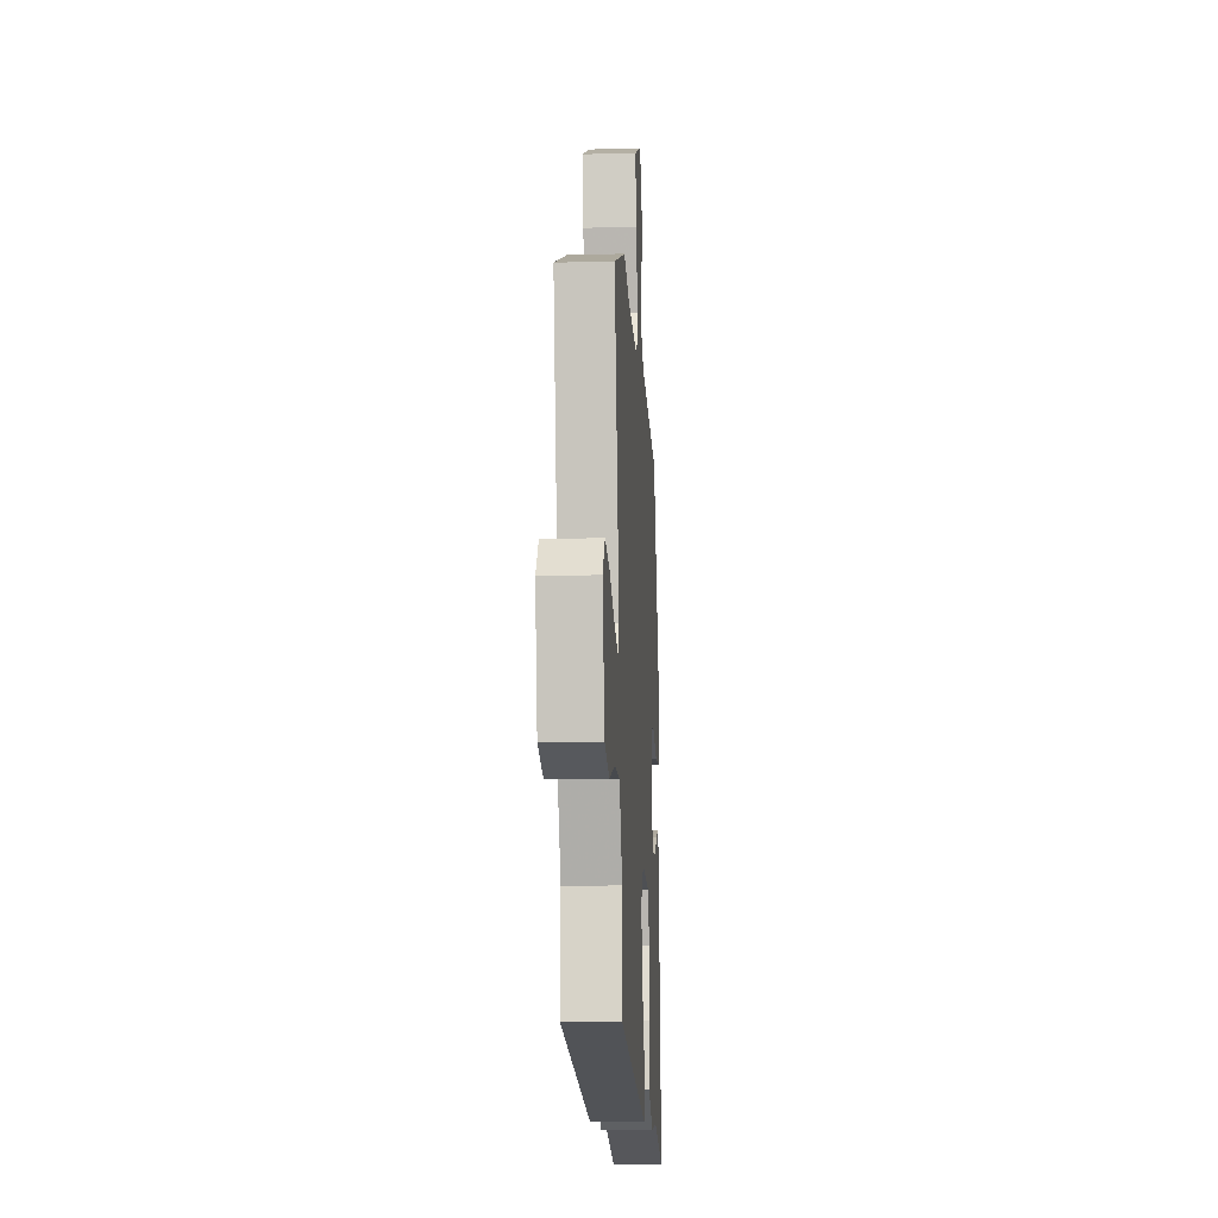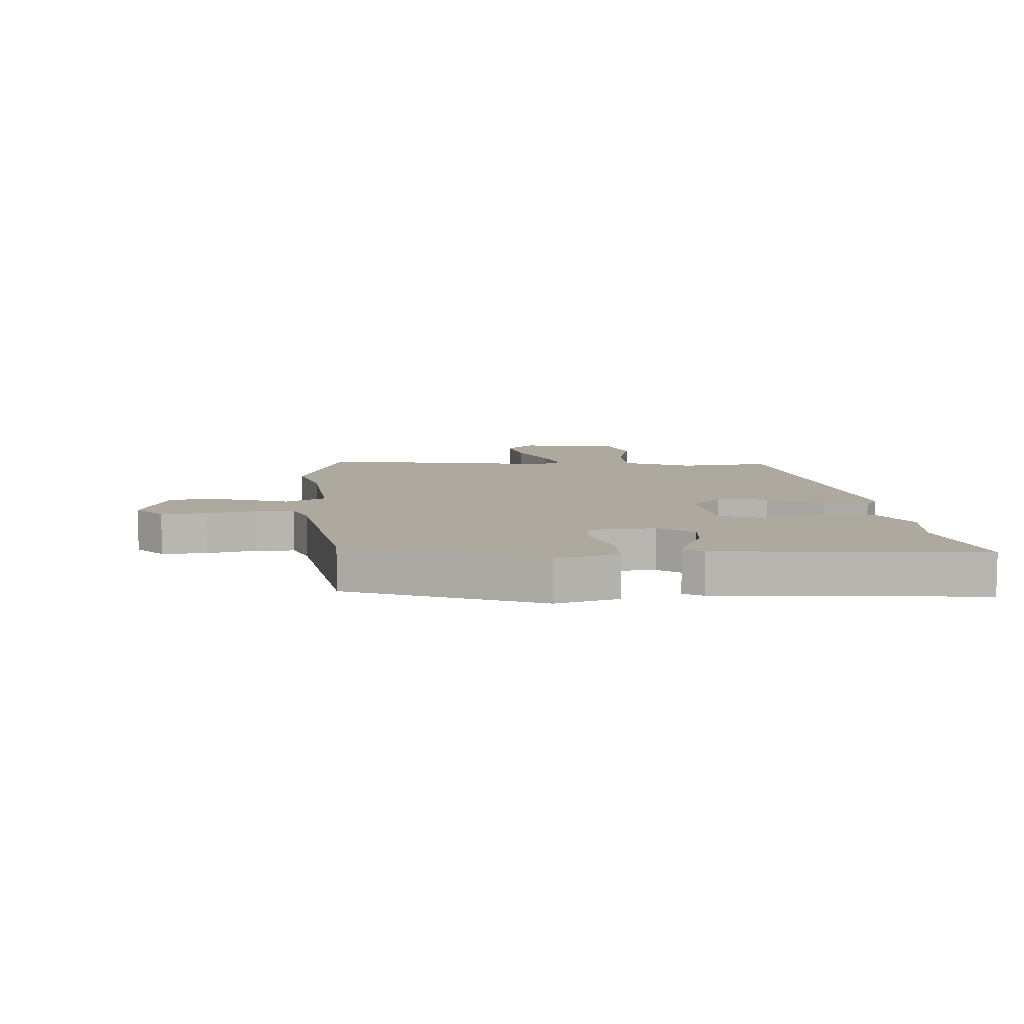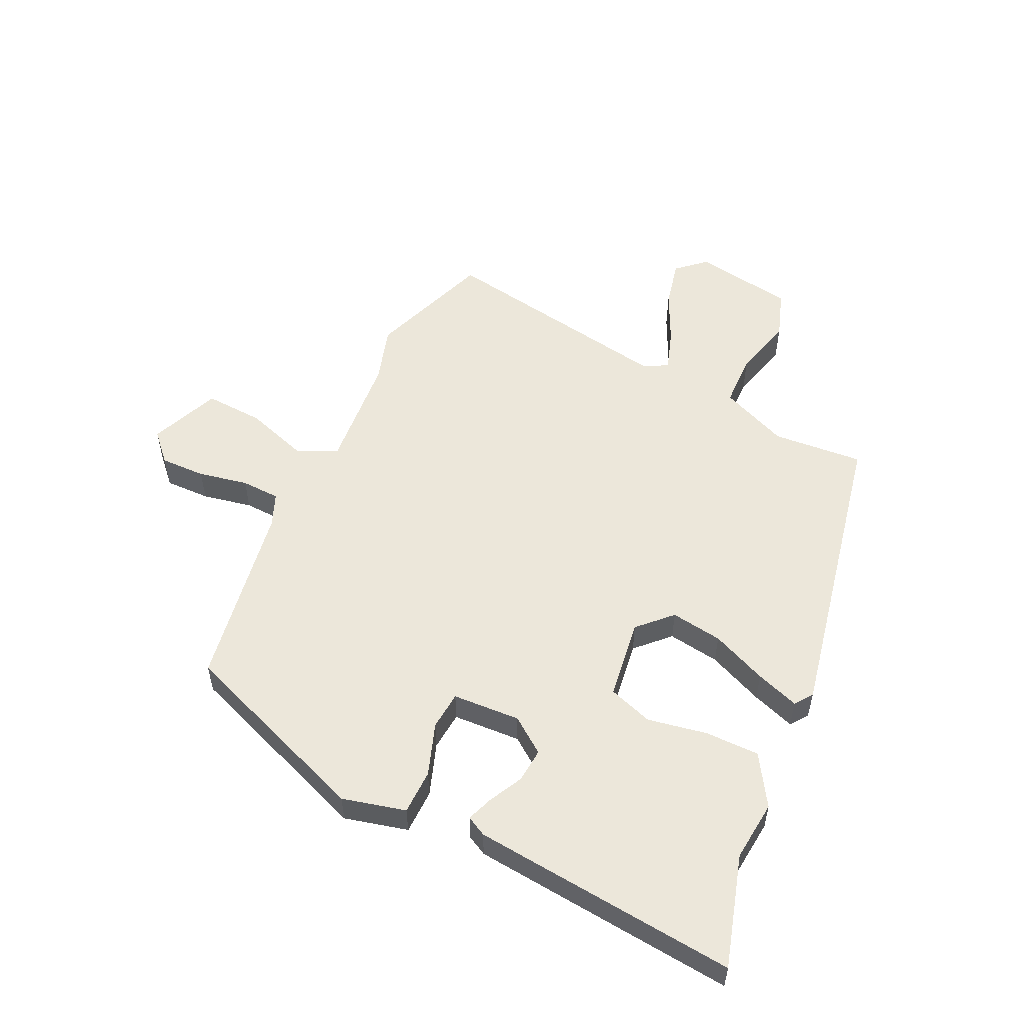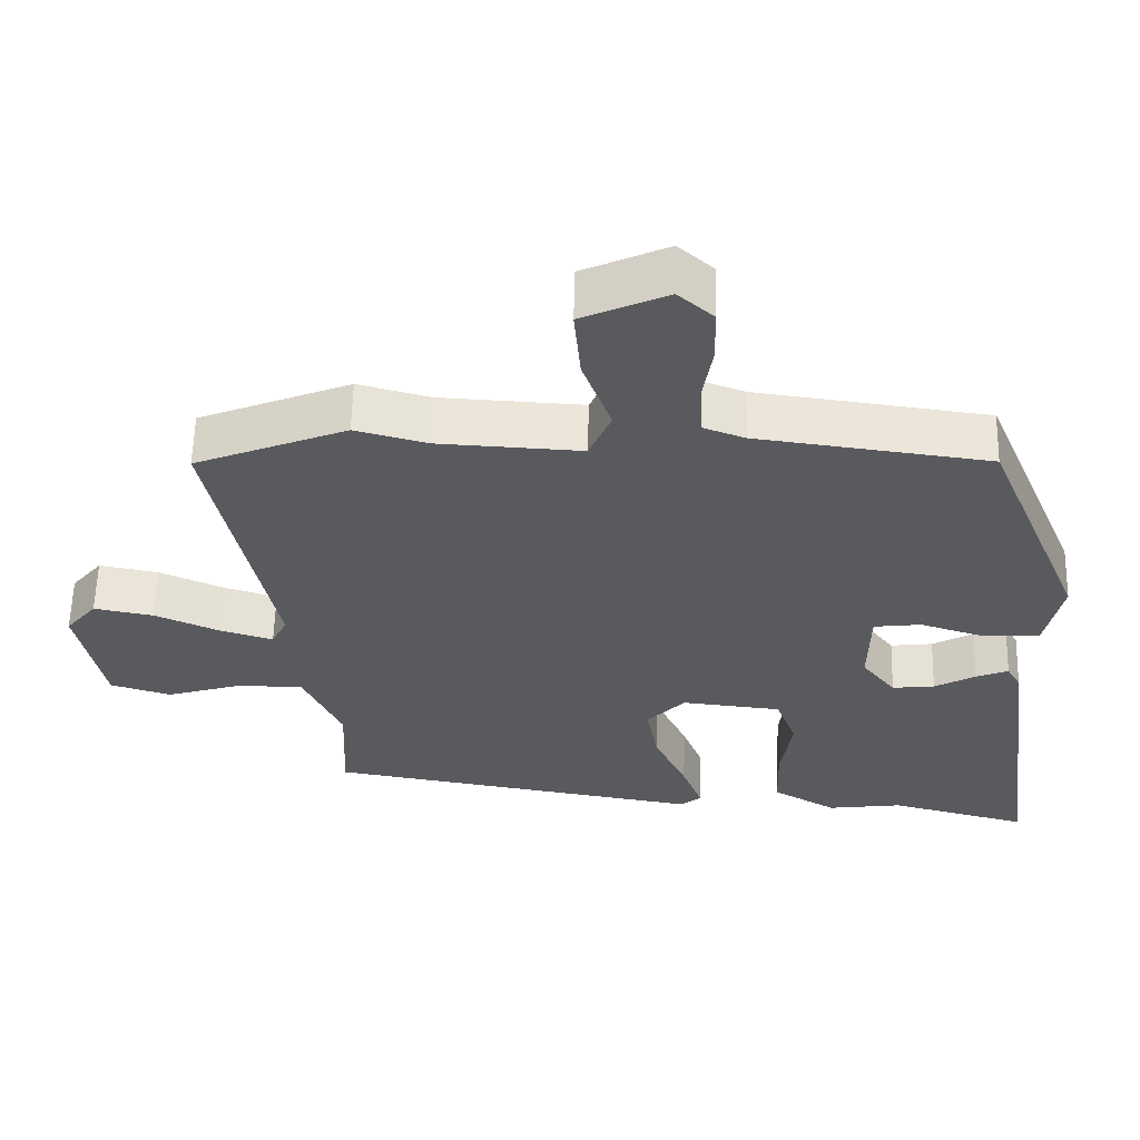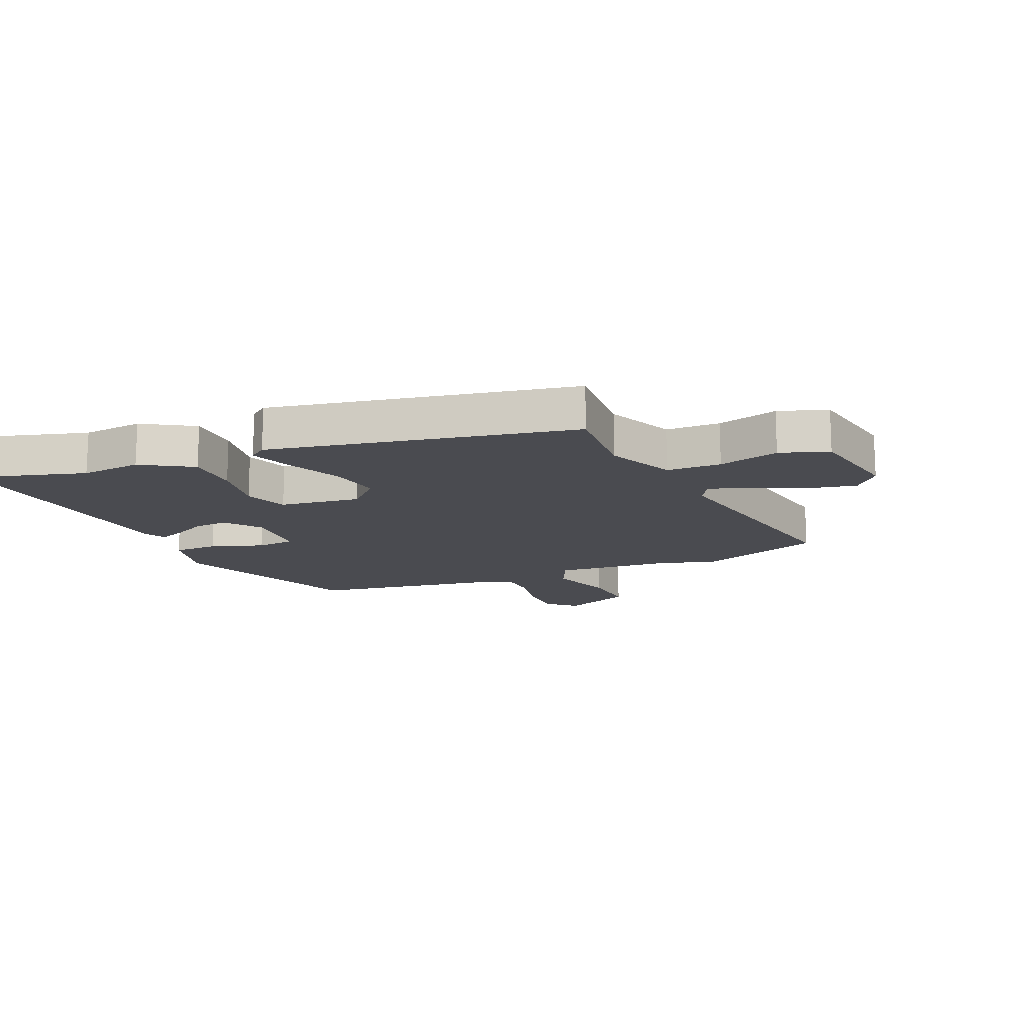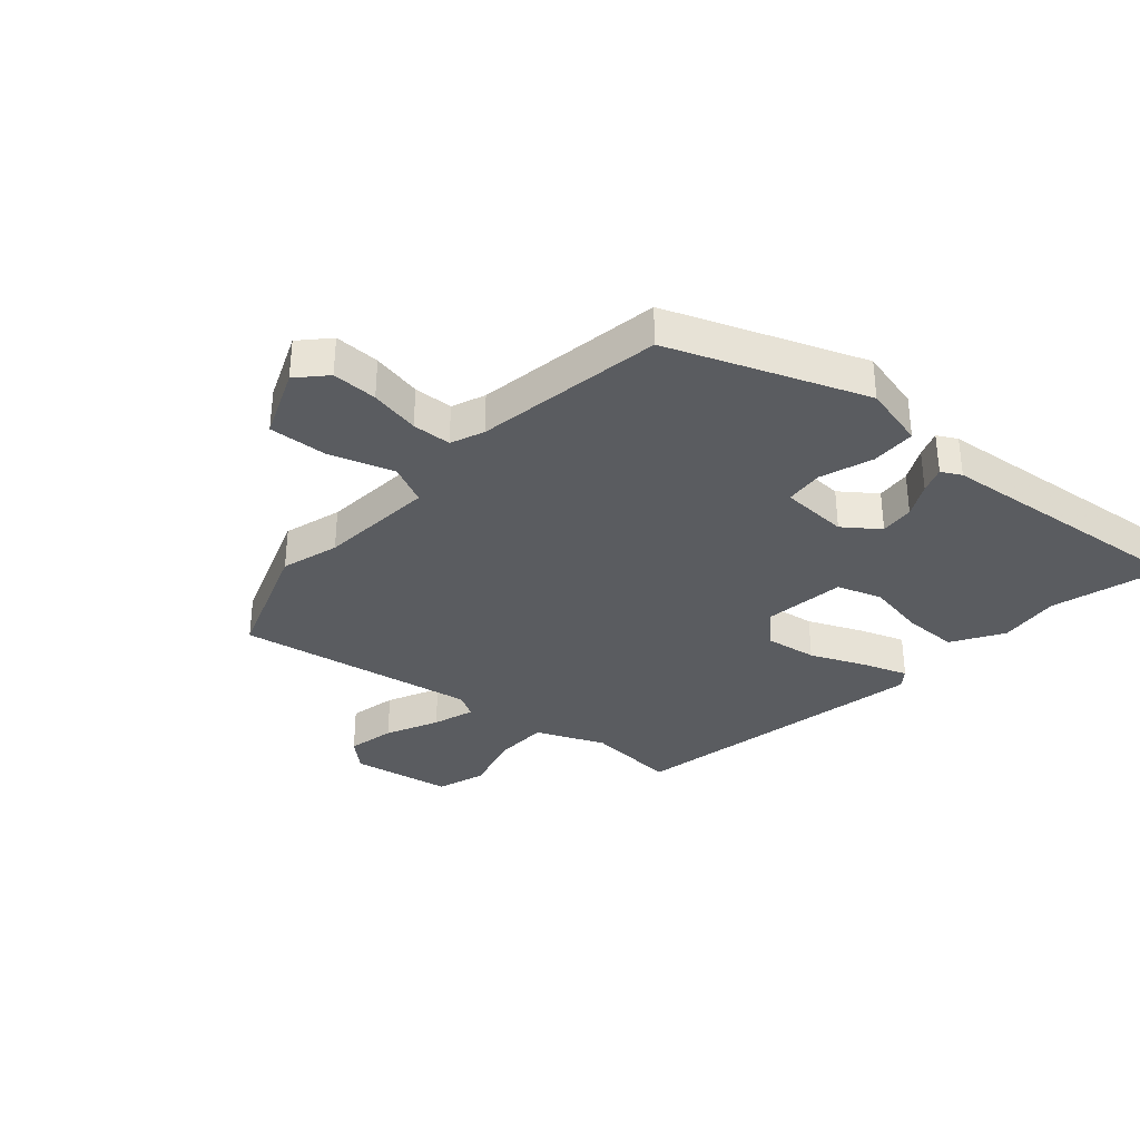
<metadata>
{"format":"obj","ext":"obj","renderer":"f3d","projection":"perspective","resolution":1024,"background":"white","views":[{"elev":-12.7,"azim":-86.6,"up":"+Z"},{"elev":9.0,"azim":83.3,"up":"+Y"},{"elev":54.0,"azim":113.4,"up":"+Y"},{"elev":58.7,"azim":1.4,"up":"+Z"},{"elev":-14.6,"azim":-158.2,"up":"+Y"},{"elev":-34.0,"azim":46.8,"up":"+Y"}]}
</metadata>
<code>
v -0.478 0.07 -0.396
v -0.471 0.07 -0.242
v -0.524 0.07 -0.128
v -0.616 0.07 -0.129
v -0.718 0.07 -0.16
v -0.801 0.07 -0.135
v -0.836 0.07 0.034
v -0.794 0.07 0.084
v -0.713 0.07 0.069
v -0.623 0.07 0.03
v -0.552 0.07 0.009
v -0.531 0.07 0.05
v -0.615 0.07 0.454
v -0.407 0.07 0.537
v -0.309 0.07 0.511
v -0.112 0.07 0.501
v -0.082 0.07 0.57
v -0.121 0.07 0.676
v -0.13 0.07 0.776
v -0.013 0.07 0.829
v 0.036 0.07 0.786
v 0.037 0.07 0.709
v 0.023 0.07 0.624
v 0.028 0.07 0.558
v 0.085 0.07 0.537
v 0.403 0.07 0.496
v 0.539 0.07 0.172
v 0.516 0.07 0.064
v 0.44 0.07 0.06
v 0.35 0.07 0.088
v 0.285 0.07 0.08
v 0.283 0.07 -0.035
v 0.329 0.07 -0.093
v 0.387 0.07 -0.086
v 0.443 0.07 -0.055
v 0.487 0.07 -0.037
v 0.506 0.07 -0.07
v 0.566 0.07 -0.517
v 0.375 0.07 -0.468
v 0.272 0.07 -0.482
v 0.185 0.07 -0.432
v 0.182 0.07 -0.34
v 0.197 0.07 -0.239
v 0.169 0.07 -0.165
v 0.032 0.07 -0.151
v -0.02 0.07 -0.206
v -0.004 0.07 -0.293
v 0.04 0.07 -0.386
v 0.068 0.07 -0.458
v 0.039 0.07 -0.481
v -0.478 0 -0.396
v -0.471 0 -0.242
v -0.524 0 -0.128
v -0.616 0 -0.129
v -0.718 0 -0.16
v -0.801 0 -0.135
v -0.836 0 0.034
v -0.794 0 0.084
v -0.713 0 0.069
v -0.623 0 0.03
v -0.552 0 0.009
v -0.531 0 0.05
v -0.615 0 0.454
v -0.407 0 0.537
v -0.309 0 0.511
v -0.112 0 0.501
v -0.082 0 0.57
v -0.121 0 0.676
v -0.13 0 0.776
v -0.013 0 0.829
v 0.036 0 0.786
v 0.037 0 0.709
v 0.023 0 0.624
v 0.028 0 0.558
v 0.085 0 0.537
v 0.403 0 0.496
v 0.539 0 0.172
v 0.516 0 0.064
v 0.44 0 0.06
v 0.35 0 0.088
v 0.285 0 0.08
v 0.283 0 -0.035
v 0.329 0 -0.093
v 0.387 0 -0.086
v 0.443 0 -0.055
v 0.487 0 -0.037
v 0.506 0 -0.07
v 0.566 0 -0.517
v 0.375 0 -0.468
v 0.272 0 -0.482
v 0.185 0 -0.432
v 0.182 0 -0.34
v 0.197 0 -0.239
v 0.169 0 -0.165
v 0.032 0 -0.151
v -0.02 0 -0.206
v -0.004 0 -0.293
v 0.04 0 -0.386
v 0.068 0 -0.458
v 0.039 0 -0.481
f 50 1 2
f 49 50 2
f 48 49 2
f 47 48 2
f 46 47 2 3
f 45 46 3
f 41 42 43
f 40 41 43
f 39 40 43
f 38 39 43
f 37 38 43
f 36 37 43
f 35 36 43
f 34 35 43
f 33 34 43 44
f 32 33 44 45
f 28 29 30
f 27 28 30
f 26 27 30
f 25 26 30
f 24 25 30 31
f 21 22 23
f 20 21 23
f 19 20 23
f 18 19 23
f 17 18 23
f 16 17 23 24
f 12 13 14 15
f 12 15 16
f 32 45 3
f 31 32 3
f 24 31 3
f 16 24 3
f 12 16 3
f 11 12 3
f 8 9 10
f 7 8 10
f 6 7 10
f 5 6 10
f 4 5 10
f 3 4 10 11
f 52 51 100
f 52 100 99
f 52 99 98
f 52 98 97
f 53 52 97 96
f 53 96 95
f 93 92 91
f 93 91 90
f 93 90 89
f 93 89 88
f 93 88 87
f 93 87 86
f 93 86 85
f 93 85 84
f 94 93 84 83
f 95 94 83 82
f 80 79 78
f 80 78 77
f 80 77 76
f 80 76 75
f 81 80 75 74
f 73 72 71
f 73 71 70
f 73 70 69
f 73 69 68
f 73 68 67
f 74 73 67 66
f 65 64 63 62
f 66 65 62
f 53 95 82
f 53 82 81
f 53 81 74
f 53 74 66
f 53 66 62
f 53 62 61
f 60 59 58
f 60 58 57
f 60 57 56
f 60 56 55
f 60 55 54
f 61 60 54 53
f 1 51 52 2
f 2 52 53 3
f 3 53 54 4
f 4 54 55 5
f 5 55 56 6
f 6 56 57 7
f 7 57 58 8
f 8 58 59 9
f 9 59 60 10
f 10 60 61 11
f 11 61 62 12
f 12 62 63 13
f 13 63 64 14
f 14 64 65 15
f 15 65 66 16
f 16 66 67 17
f 17 67 68 18
f 18 68 69 19
f 19 69 70 20
f 20 70 71 21
f 21 71 72 22
f 22 72 73 23
f 23 73 74 24
f 24 74 75 25
f 25 75 76 26
f 26 76 77 27
f 27 77 78 28
f 28 78 79 29
f 29 79 80 30
f 30 80 81 31
f 31 81 82 32
f 32 82 83 33
f 33 83 84 34
f 34 84 85 35
f 35 85 86 36
f 36 86 87 37
f 37 87 88 38
f 38 88 89 39
f 39 89 90 40
f 40 90 91 41
f 41 91 92 42
f 42 92 93 43
f 43 93 94 44
f 44 94 95 45
f 45 95 96 46
f 46 96 97 47
f 47 97 98 48
f 48 98 99 49
f 49 99 100 50
f 50 100 51 1

</code>
